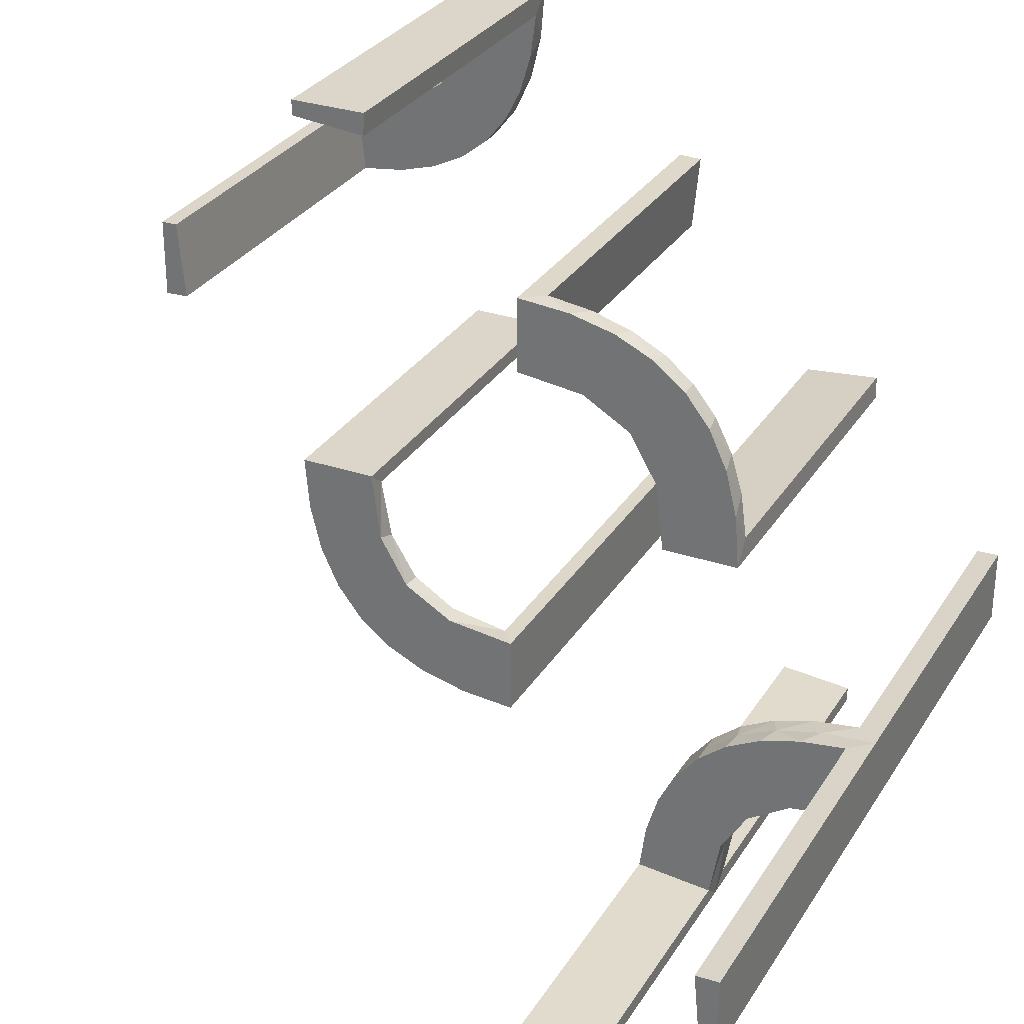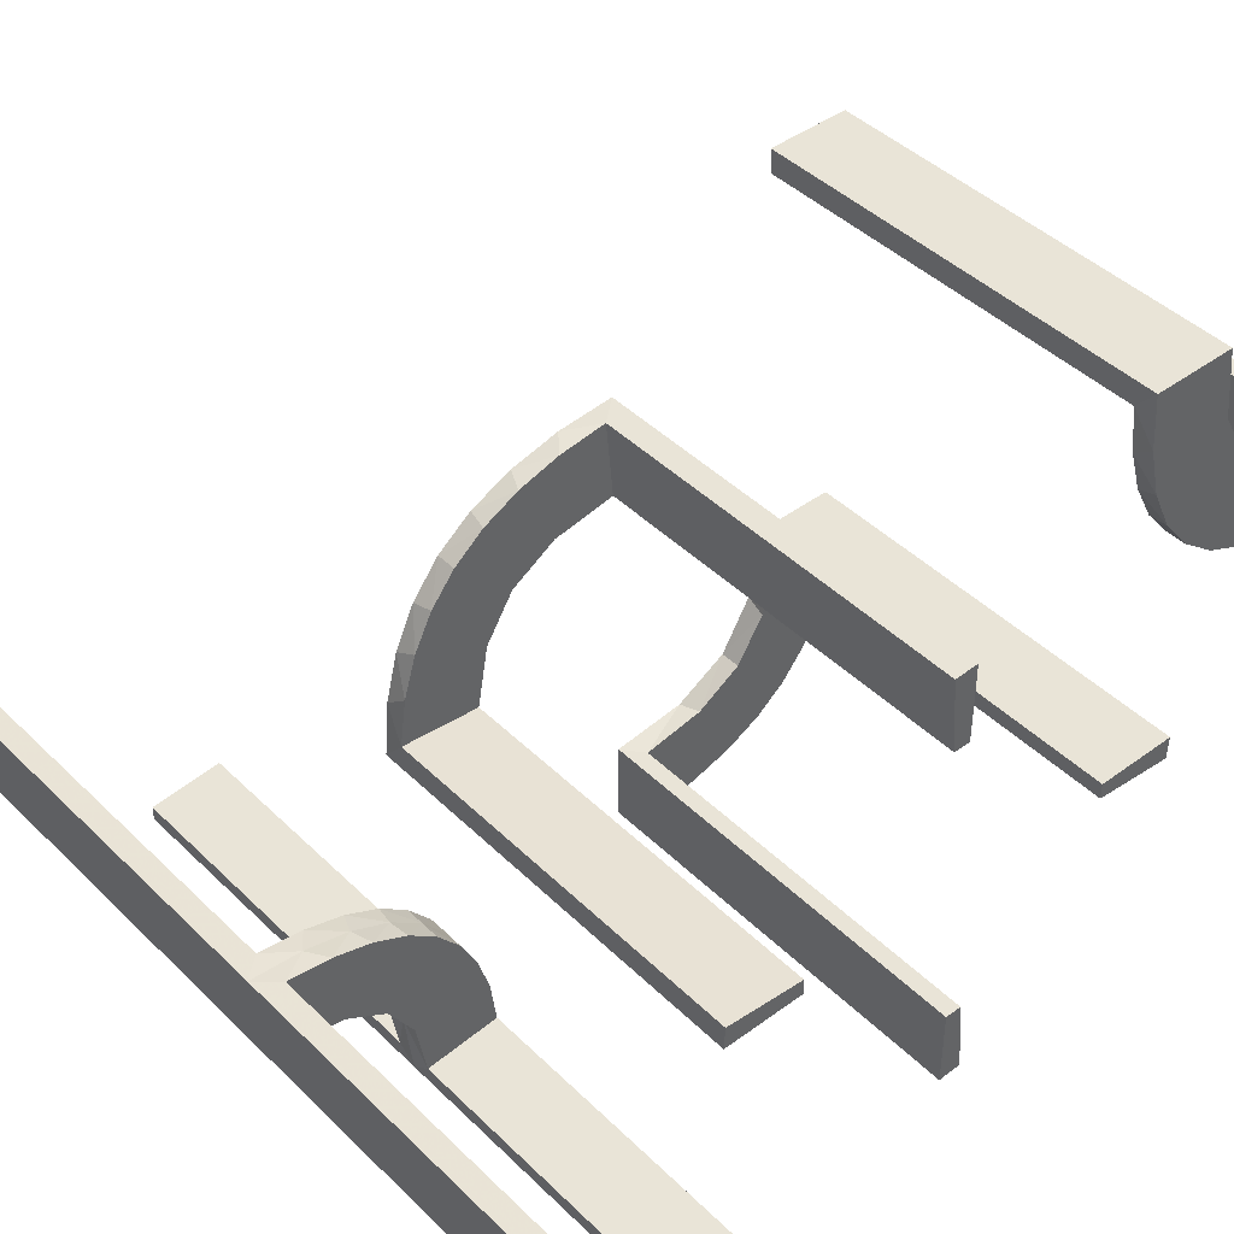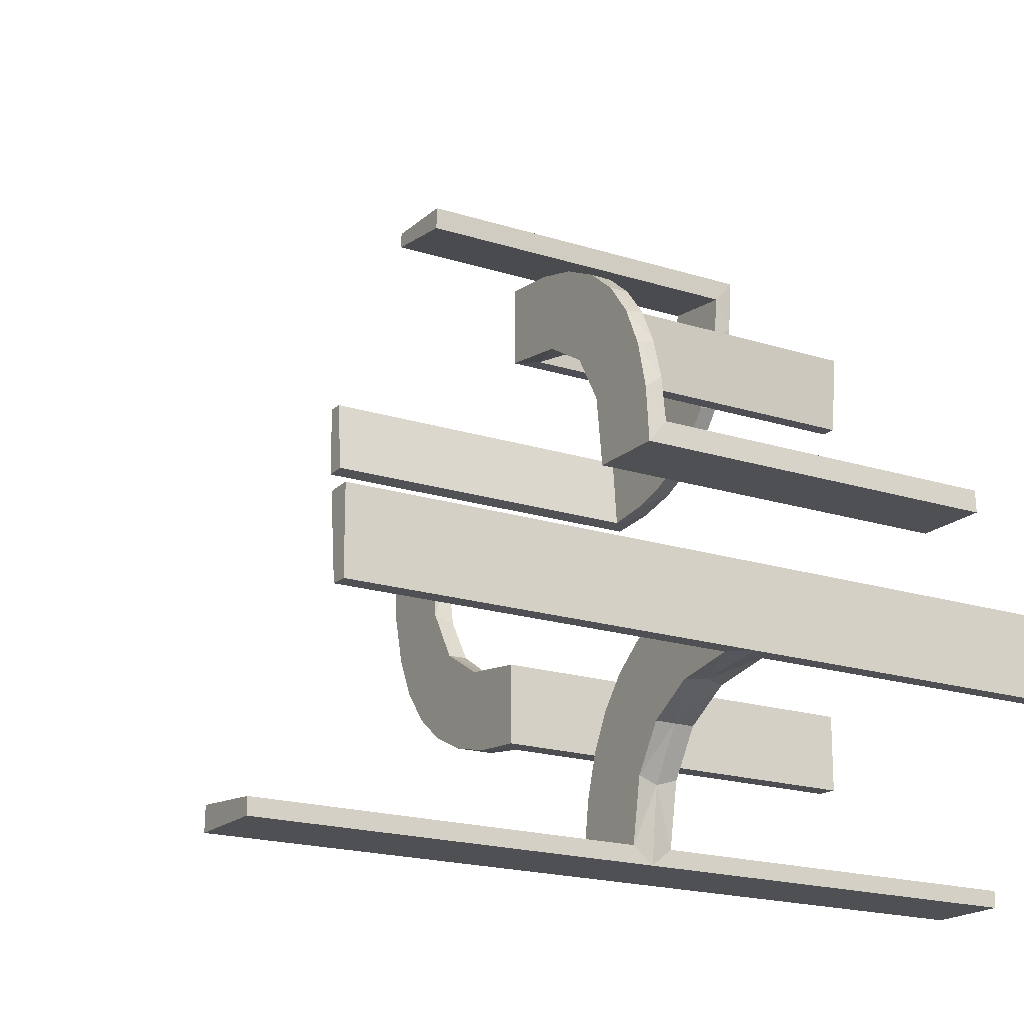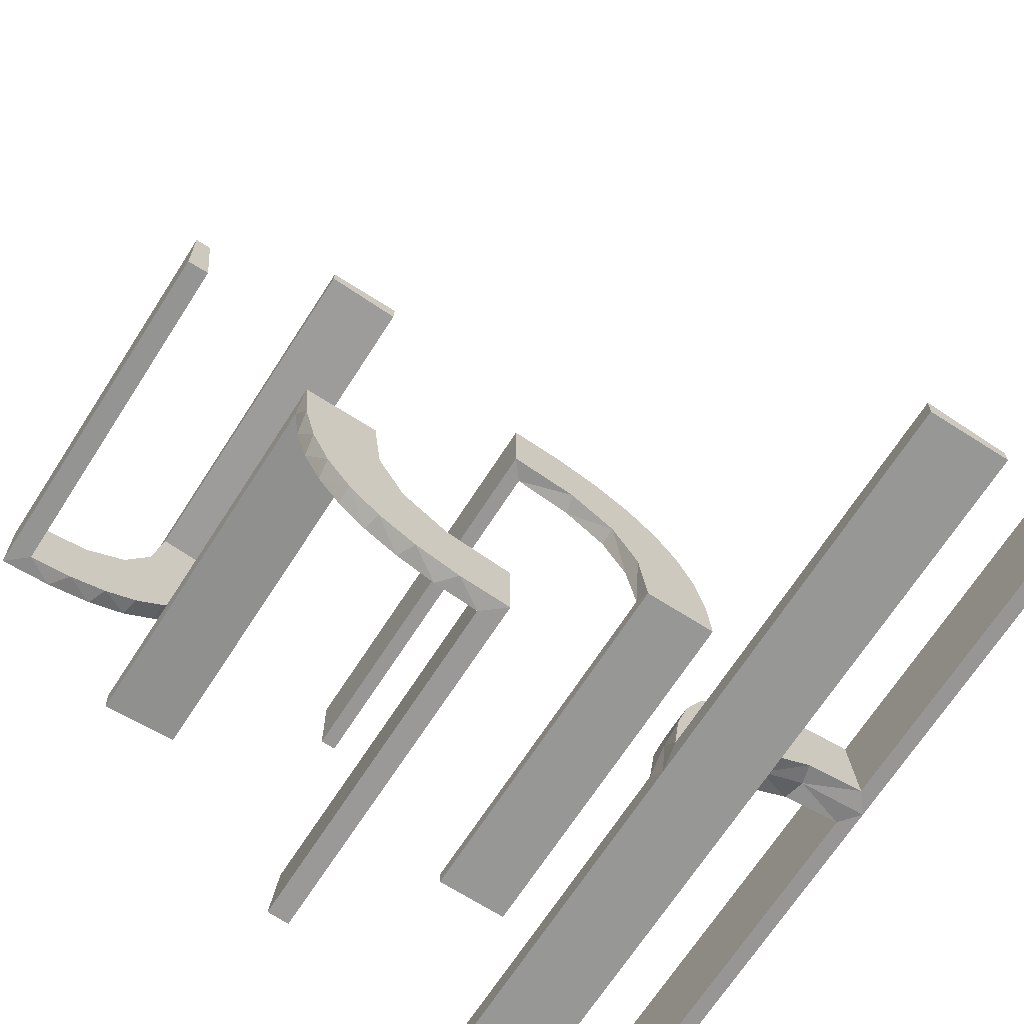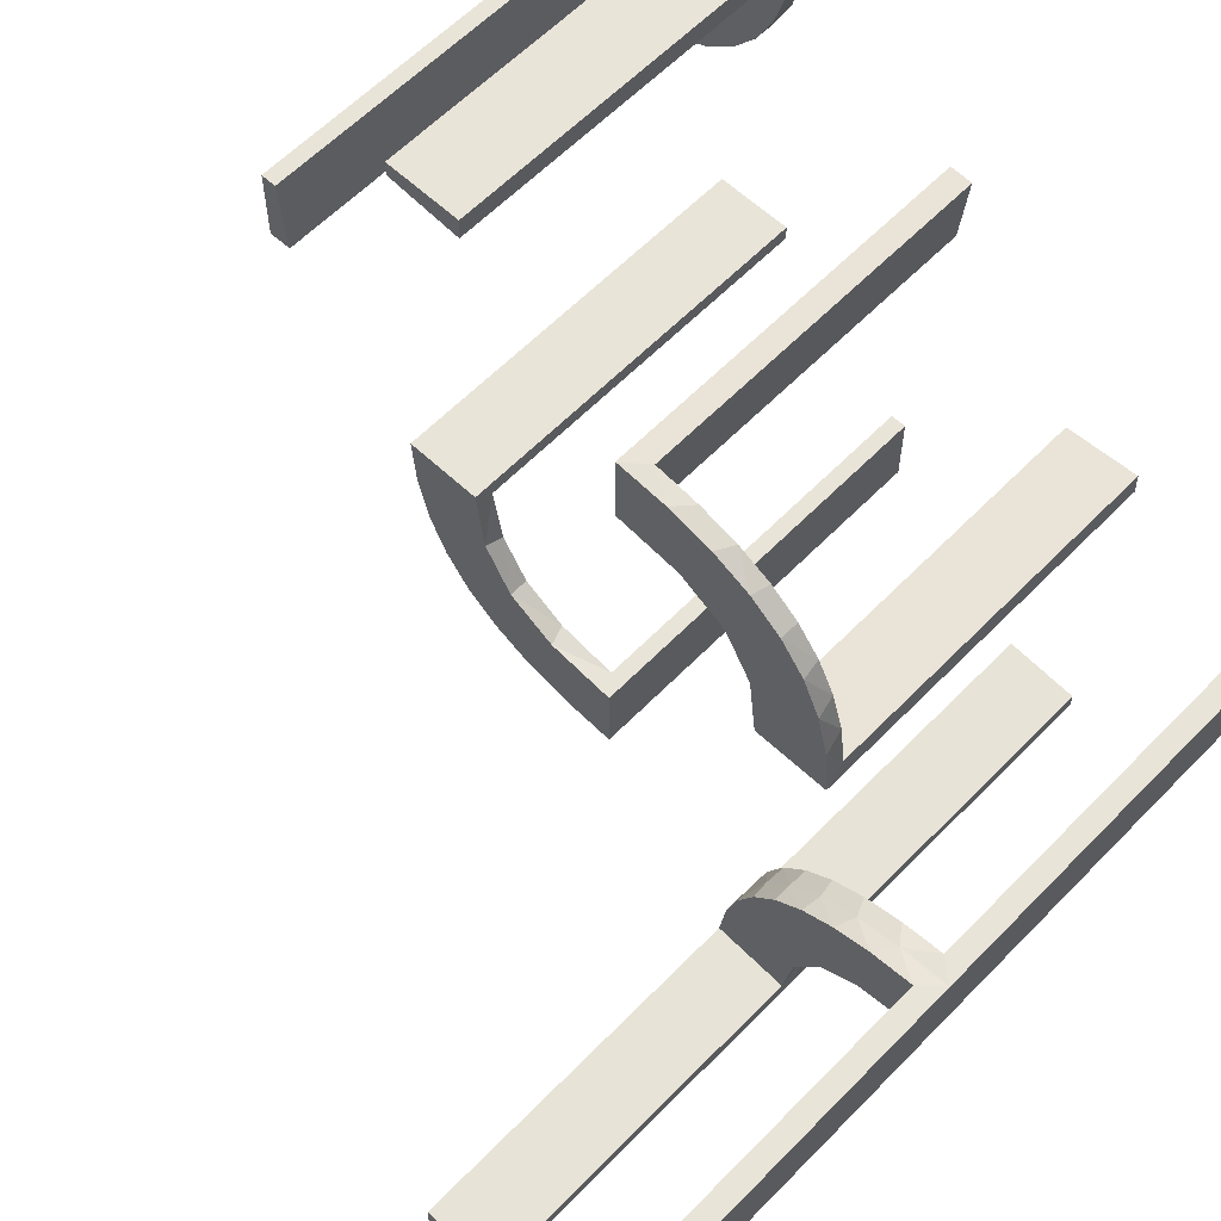
<metadata>
{"format":"obj","ext":"obj","renderer":"f3d","projection":"perspective","resolution":1024,"background":"white","views":[{"elev":30.1,"azim":26.3,"up":"+Y"},{"elev":43.1,"azim":138.9,"up":"+Y"},{"elev":-18.7,"azim":58.4,"up":"+Y"},{"elev":-68.1,"azim":-32.7,"up":"+Y"},{"elev":60.2,"azim":43.8,"up":"+Y"}]}
</metadata>
<code>
v 0.3065 -0.4117 0
v -0.1909 -0.09599 -0.025
v 0.2537 0.0242 -0.025
v 0.134 0.2789 0
v 0.1956 -0.5008 0
v 0.1956 -0.5008 -0.5
v 0.1956 -0.5008 0.5
v -0.2 0.5 0
v -0.2 0.5 -0.5
v -0.2 0.5 -0.25
v 0.07373 0.2936 0
v 0.3148 -0.245 0
v 0.03392 0.298 -0.025
v 0.03392 0.298 -0.5
v 0.03392 0.298 -0.2625
v -0.2987 -0.06859 0
v -0.2572 -0.1847 -0.025
v 0.1178 0.2322 -0.025
v -0.02934 -0.2486 -0.025
v -0.3109 0.4109 -0.5
v -0.004352 -0.2992 0
v -0.004352 -0.2992 -0.5
v -0.004352 -0.2992 -0.25
v -0.004352 -0.1992 0
v -0.004352 -0.1992 -0.5
v -0.09346 -0.1883 0
v 0.2798 0.1401 -0.025
v 0.3548 -0.2253 -0.025
v 0.3548 -0.2253 0.025
v 0.2958 -0.4804 -0.025
v 0.2958 -0.4804 -0.1833
v 0.2958 -0.4804 -0.3417
v 0.2958 -0.4804 -0.5
v 0.2958 -0.4804 0.5
v 0.2958 -0.4804 0.3417
v 0.2958 -0.4804 0.1833
v 0.2958 -0.4804 0.025
v -0.2272 -0.2221 0
v -0.2272 -0.2221 -0.025
v -0.3031 -0.02878 -0.025
v -0.3031 -0.02878 -0.5
v -0.3031 -0.02878 -0.2625
v -0.1921 -0.1864 -0.025
v -0.2442 0.3192 -0.5
v 0.4068 -0.21 -0.025
v 0.4068 -0.21 0.025
v -0.2044 0.0007882 0
v -0.2044 0.0007882 -0.5
v -0.2044 0.0007882 -0.25
v 0.3435 -0.3486 0
v 0.3435 -0.3486 -0.025
v 0.3435 -0.3486 0.025
v -0.4796 0.3001 0
v -0.4796 0.3001 -0.1583
v -0.4796 0.3001 -0.3167
v -0.4796 0.3001 -0.475
v -0.4032 0.3135 -0.475
v -0.2952 -0.0881 -0.025
v 0.1565 0.1514 0
v 0.1565 0.1514 -0.025
v -0.3145 0.2472 -0.475
v 0.09324 0.29 -0.025
v 0.2042 0.01962 -0.025
v 0.2042 0.01962 -0.1833
v 0.2042 0.01962 -0.3417
v 0.2042 0.01962 -0.5
v -0.284 -0.1289 0
v -0.2204 0.3704 -0.5
v 0.1452 0.2747 -0.025
v 0.2202 -0.3599 -0.025
v 0.2202 -0.3599 0.025
v -0.1899 -0.2521 -0.025
v 0.4661 -0.202 0.2625
v 0.4661 -0.202 -0.025
v 0.4661 -0.202 -0.5
v 0.4661 -0.202 0.5
v 0.4661 -0.202 0.025
v 0.4661 -0.202 -0.2625
v -0.2092 0.4111 -0.475
v 0.1852 0.255 0
v -0.1011 -0.1857 -0.025
v 0.4263 -0.2064 0
v -0.02476 -0.1991 -0.025
v -0.02476 -0.1991 -0.1833
v -0.02476 -0.1991 -0.3417
v -0.02476 -0.1991 -0.5
v -0.3192 0.2442 -0.5
v -0.3 0.5 0
v -0.3 0.5 -0.5
v 0.3044 -0.0007882 0
v 0.3044 -0.0007882 -0.5
v 0.366 -0.2211 0
v -0.2602 -0.18 0
v -0.2012 0.4704 0
v -0.2012 0.4704 -0.475
v -0.2012 0.4704 -0.2375
v -0.2771 0.2771 -0.475
v -0.2771 0.2771 -0.5
v 0.1935 0.08832 0
v -0.4109 0.3109 -0.5
v -0.5 0.3 0
v -0.5 0.3 -0.5
v -0.5 0.3 -0.25
v -0.5 0.2 0
v -0.5 0.2 -0.5
v -0.1935 -0.08832 0
v -0.2472 0.3145 -0.475
v -0.2056 0.4306 -0.5
v 0.3091 -0.404 -0.025
v 0.3091 -0.404 0.025
v 0.2602 0.18 0
v -0.3044 0.0007882 0
v -0.3044 0.0007882 -0.5
v 0.02476 0.1991 -0.025
v 0.02476 0.1991 -0.1833
v 0.02476 0.1991 -0.3417
v 0.02476 0.1991 -0.5
v 0.1011 0.1857 -0.025
v -0.1852 -0.255 0
v -0.3135 0.4032 -0.475
v 0.2013 -0.4314 0
v 0.1899 0.2521 -0.025
v 0.2428 -0.3153 -0.025
v 0.2428 -0.3153 0.025
v 0.4956 -0.3008 0
v 0.4956 -0.3008 -0.5
v 0.4956 -0.3008 0.5
v 0.4956 -0.2008 0
v 0.4956 -0.2008 0.25
v 0.4956 -0.2008 -0.5
v 0.4956 -0.2008 0.5
v 0.4956 -0.2008 -0.25
v 0.4065 -0.3117 0
v -0.1452 -0.2747 -0.025
v 0.284 0.1289 0
v -0.2042 -0.01962 -0.025
v -0.2042 -0.01962 -0.1833
v -0.2042 -0.01962 -0.3417
v -0.2042 -0.01962 -0.5
v 0.2728 -0.2779 0
v 0.2728 -0.2779 -0.025
v 0.2728 -0.2779 0.025
v 0.1969 -0.4712 0.2625
v 0.1969 -0.4712 -0.025
v 0.1969 -0.4712 -0.5
v 0.1969 -0.4712 0.5
v 0.1969 -0.4712 0.025
v 0.1969 -0.4712 -0.2625
v -0.09324 -0.29 -0.025
v 0.2956 -0.5008 0
v 0.2956 -0.5008 0.25
v 0.2956 -0.5008 -0.5
v 0.2956 -0.5008 0.5
v 0.2956 -0.5008 -0.25
v -0.3704 0.2204 -0.5
v -0.1565 -0.1514 0
v -0.1565 -0.1514 -0.025
v 0.2952 0.0881 -0.025
v -0.4306 0.2056 -0.5
v -0.4704 0.2012 0
v -0.4704 0.2012 -0.475
v -0.4704 0.2012 -0.2375
v 0.2048 -0.4119 -0.025
v 0.2048 -0.4119 0.025
v 0.2044 -0.0007882 0
v 0.2044 -0.0007882 -0.5
v 0.2044 -0.0007882 -0.25
v 0.1921 0.1864 -0.025
v 0.3031 0.02878 -0.025
v 0.3031 0.02878 -0.5
v 0.3031 0.02878 -0.2625
v 0.2272 0.2221 0
v 0.2272 0.2221 -0.025
v -0.2245 0.3591 -0.475
v 0.216 -0.3711 0
v -0.2798 -0.1401 -0.025
v 0.09346 0.1883 0
v 0.004352 0.1992 0
v 0.004352 0.1992 -0.5
v 0.004352 0.2992 0
v 0.004352 0.2992 -0.5
v 0.004352 0.2992 -0.25
v 0.02934 0.2486 -0.025
v -0.1178 -0.2322 -0.025
v 0.2572 0.1847 -0.025
v 0.3101 -0.2479 -0.025
v 0.3101 -0.2479 0.025
v 0.2987 0.06859 0
v -0.03392 -0.298 -0.025
v -0.03392 -0.298 -0.5
v -0.03392 -0.298 -0.2625
v 0.3989 -0.3143 -0.025
v 0.3989 -0.3143 0.025
v -0.07373 -0.2936 0
v 0.4752 -0.3009 -0.025
v 0.4752 -0.3009 -0.1833
v 0.4752 -0.3009 -0.3417
v 0.4752 -0.3009 -0.5
v 0.4752 -0.3009 0.5
v 0.4752 -0.3009 0.3417
v 0.4752 -0.3009 0.1833
v 0.4752 -0.3009 0.025
v -0.3479 0.3479 -0.475
v -0.3479 0.3479 -0.5
v -0.134 -0.2789 0
v -0.4111 0.2092 -0.475
v 0.2398 -0.32 0
v -0.2537 -0.0242 -0.025
v -0.3001 0.4796 0
v -0.3001 0.4796 -0.1583
v -0.3001 0.4796 -0.3167
v -0.3001 0.4796 -0.475
v 0.1909 0.09599 -0.025
v -0.3591 0.2245 -0.475
f 115 114 178
f 178 114 177
f 60 59 118
f 116 115 179
f 178 179 115
f 179 117 116
f 59 60 213
f 99 213 63
f 64 167 165
f 166 65 66
f 65 166 167
f 64 65 167
f 180 11 13
f 182 180 13
f 69 62 4
f 4 80 69
f 181 182 15
f 80 172 122
f 185 173 172
f 111 135 27
f 135 188 158
f 188 90 169
f 171 169 90
f 171 91 170
f 171 90 91
f 11 180 178
f 178 177 11
f 80 59 172
f 80 4 177
f 59 80 177
f 59 99 111
f 99 165 188
f 188 135 99
f 172 59 111
f 167 90 165
f 91 167 166
f 90 167 91
f 182 181 179
f 180 182 178
f 179 178 182
f 170 66 65
f 65 171 170
f 171 65 3
f 3 64 63
f 3 169 171
f 64 3 65
f 213 3 63
f 3 213 168
f 60 168 213
f 3 168 27
f 3 158 169
f 168 185 27
f 168 173 185
f 173 168 122
f 18 168 60
f 183 18 118
f 168 18 122
f 13 62 183
f 18 62 69
f 18 183 62
f 183 114 115
f 183 15 13
f 116 183 115
f 14 116 117
f 116 14 15
f 183 116 15
f 117 179 181
f 181 14 117
f 91 166 66
f 66 170 91
f 114 118 177
f 59 177 118
f 59 213 99
f 99 63 165
f 64 165 63
f 11 62 13
f 182 13 15
f 62 11 4
f 80 122 69
f 181 15 14
f 172 173 122
f 185 172 111
f 111 27 185
f 135 158 27
f 188 169 158
f 177 4 11
f 99 135 111
f 165 90 188
f 3 27 158
f 18 60 118
f 183 118 114
f 18 69 122
f 108 9 89
f 20 108 89
f 20 68 108
f 44 204 98
f 44 68 20
f 204 44 20
f 87 204 100
f 100 102 159
f 100 155 87
f 102 105 159
f 98 204 87
f 56 57 206
f 57 203 61
f 56 206 161
f 57 61 214
f 107 97 203
f 120 107 203
f 120 212 79
f 120 174 107
f 212 95 79
f 103 54 101
f 55 54 103
f 55 103 102
f 56 102 100
f 204 203 57
f 88 209 210
f 211 88 210
f 89 88 211
f 20 120 204
f 89 212 20
f 211 212 89
f 162 104 160
f 105 104 162
f 161 206 159
f 206 214 155
f 98 87 61
f 87 155 214
f 97 107 98
f 107 174 44
f 8 10 96
f 10 95 96
f 79 95 108
f 9 95 10
f 108 68 79
f 10 8 88
f 9 10 89
f 88 89 10
f 103 105 102
f 104 103 101
f 105 103 104
f 212 211 95
f 210 209 94
f 211 210 96
f 53 54 160
f 161 55 56
f 55 161 162
f 54 55 162
f 8 209 88
f 209 8 94
f 53 104 101
f 104 53 160
f 100 159 155
f 57 214 206
f 203 97 61
f 120 79 174
f 54 53 101
f 55 102 56
f 56 100 57
f 204 57 100
f 120 203 204
f 212 120 20
f 105 162 161
f 161 159 105
f 206 155 159
f 98 61 97
f 87 214 61
f 107 44 98
f 174 68 44
f 8 96 94
f 95 9 108
f 68 174 79
f 211 96 95
f 210 94 96
f 54 162 160
f 196 195 125
f 125 195 133
f 51 50 192
f 197 196 126
f 125 126 196
f 126 198 197
f 50 51 109
f 1 109 30
f 31 154 150
f 152 32 33
f 32 152 154
f 31 32 154
f 128 82 74
f 132 128 74
f 28 45 92
f 92 12 28
f 130 132 78
f 12 140 186
f 123 141 140
f 207 175 70
f 175 121 163
f 121 5 144
f 148 144 5
f 148 6 145
f 148 5 6
f 125 133 82
f 133 50 12
f 125 82 128
f 12 50 140
f 207 140 50
f 50 1 207
f 150 121 1
f 150 5 121
f 121 175 1
f 154 5 150
f 6 154 152
f 5 154 6
f 132 130 126
f 128 132 125
f 126 125 132
f 145 33 32
f 148 145 32
f 31 30 144
f 32 31 148
f 163 144 30
f 30 109 163
f 123 51 141
f 123 70 109
f 51 123 109
f 51 192 186
f 192 195 45
f 45 28 192
f 141 51 186
f 195 196 74
f 75 197 198
f 197 75 78
f 196 197 78
f 198 126 130
f 130 75 198
f 6 152 33
f 33 145 6
f 195 192 133
f 50 133 192
f 50 109 1
f 1 30 150
f 31 150 30
f 82 45 74
f 132 74 78
f 45 82 92
f 12 186 28
f 130 78 75
f 140 141 186
f 123 140 207
f 207 70 123
f 175 163 70
f 121 144 163
f 133 92 82
f 133 12 92
f 1 175 207
f 31 144 148
f 109 70 163
f 192 28 186
f 195 74 45
f 196 78 74
f 201 202 125
f 125 202 133
f 52 50 193
f 200 201 127
f 125 127 201
f 127 199 200
f 50 52 110
f 1 110 37
f 36 151 150
f 153 35 34
f 35 153 151
f 36 35 151
f 128 82 77
f 129 128 77
f 29 46 92
f 92 12 29
f 131 129 73
f 12 140 187
f 124 142 140
f 207 175 71
f 175 121 164
f 121 5 147
f 143 147 5
f 143 7 146
f 143 5 7
f 125 133 82
f 133 50 12
f 125 82 128
f 12 50 140
f 207 140 50
f 50 1 207
f 150 121 1
f 150 5 121
f 121 175 1
f 151 5 150
f 7 151 153
f 5 151 7
f 129 131 127
f 128 129 125
f 127 125 129
f 146 34 35
f 143 146 35
f 36 37 147
f 35 36 143
f 164 147 37
f 37 110 164
f 124 52 142
f 124 71 110
f 52 124 110
f 52 193 187
f 193 202 46
f 46 29 193
f 142 52 187
f 202 201 77
f 76 200 199
f 200 76 73
f 201 200 73
f 199 127 131
f 131 76 199
f 7 153 34
f 34 146 7
f 202 193 133
f 50 133 193
f 50 110 1
f 1 37 150
f 36 150 37
f 82 46 77
f 129 77 73
f 46 82 92
f 12 187 29
f 131 73 76
f 140 142 187
f 124 140 207
f 207 71 124
f 175 164 71
f 121 147 164
f 133 92 82
f 133 12 92
f 1 175 207
f 36 147 143
f 110 71 164
f 193 29 187
f 202 77 46
f 201 73 77
f 84 83 24
f 24 83 26
f 157 156 81
f 85 84 25
f 24 25 84
f 25 86 85
f 156 157 2
f 106 2 136
f 137 49 47
f 48 138 139
f 138 48 49
f 137 138 49
f 21 194 189
f 23 21 189
f 134 149 205
f 205 119 134
f 22 23 191
f 119 38 72
f 17 39 38
f 93 67 176
f 67 16 58
f 16 112 40
f 42 40 112
f 42 113 41
f 42 112 113
f 194 21 24
f 24 26 194
f 119 156 38
f 119 205 26
f 156 119 26
f 156 106 93
f 106 47 16
f 16 67 106
f 38 156 93
f 49 112 47
f 113 49 48
f 112 49 113
f 23 22 25
f 21 23 24
f 25 24 23
f 41 139 138
f 138 42 41
f 42 138 208
f 208 137 136
f 208 40 42
f 137 208 138
f 2 208 136
f 208 2 43
f 157 43 2
f 208 43 176
f 208 58 40
f 43 17 176
f 43 39 17
f 39 43 72
f 184 43 157
f 19 184 81
f 43 184 72
f 189 149 19
f 184 149 134
f 184 19 149
f 19 83 84
f 19 191 189
f 85 19 84
f 190 85 86
f 85 190 191
f 19 85 191
f 86 25 22
f 22 190 86
f 113 48 139
f 139 41 113
f 83 81 26
f 156 26 81
f 156 2 106
f 106 136 47
f 137 47 136
f 194 149 189
f 23 189 191
f 149 194 205
f 119 72 134
f 22 191 190
f 38 39 72
f 17 38 93
f 93 176 17
f 67 58 176
f 16 40 58
f 26 205 194
f 106 67 93
f 47 112 16
f 208 176 58
f 184 157 81
f 19 81 83
f 184 134 72

</code>
